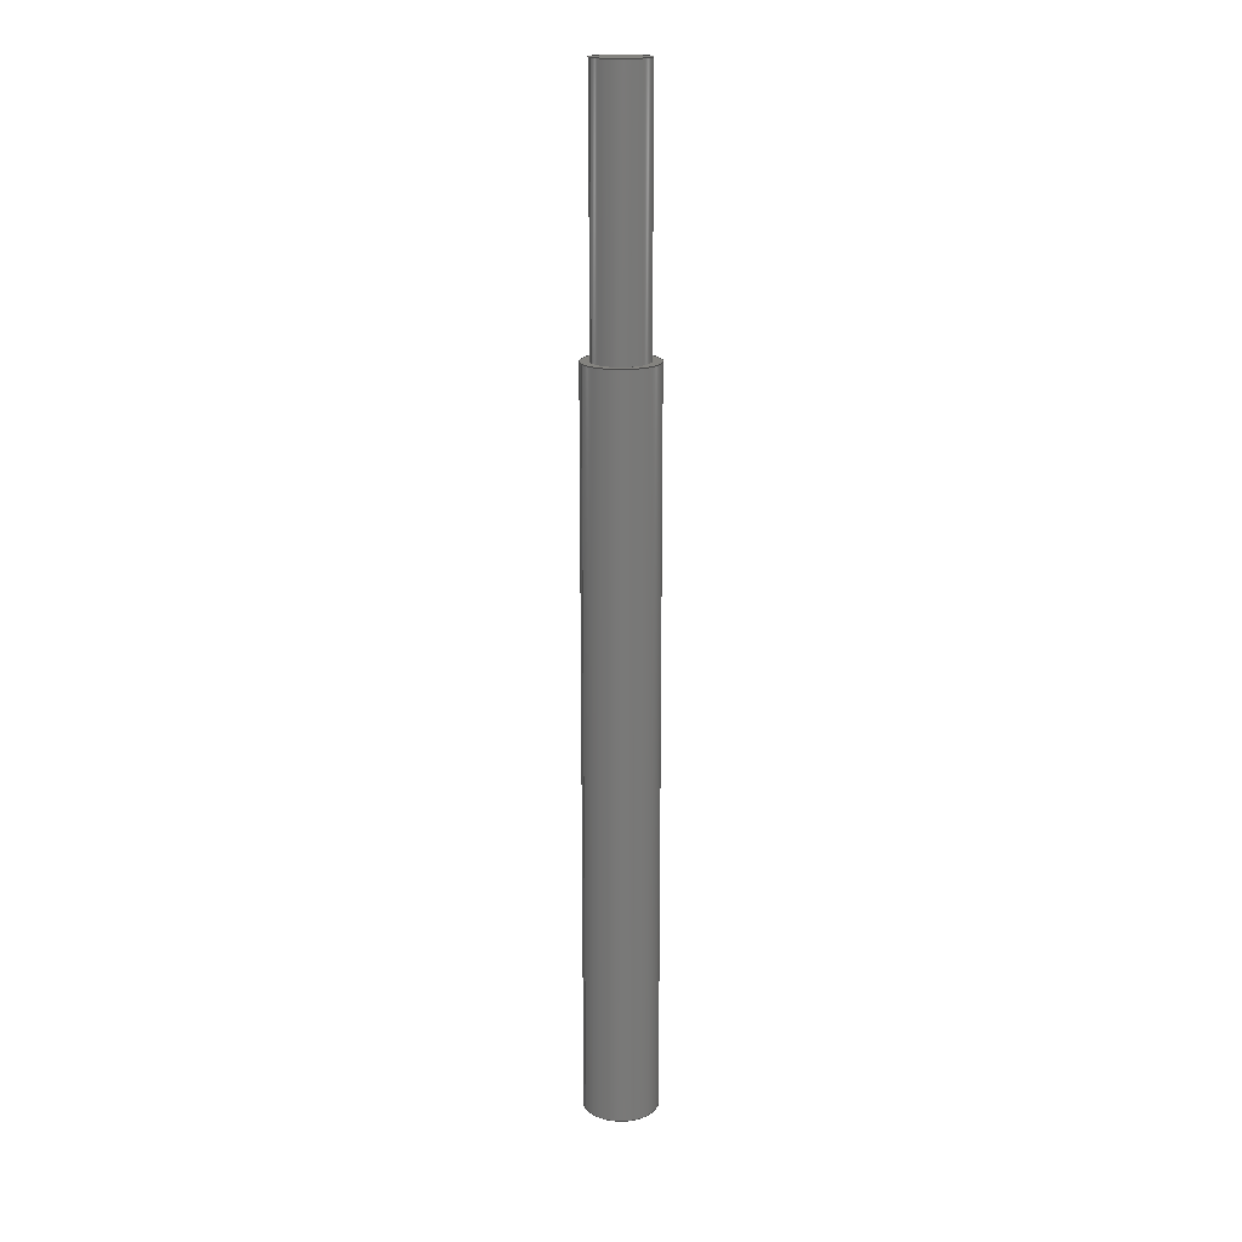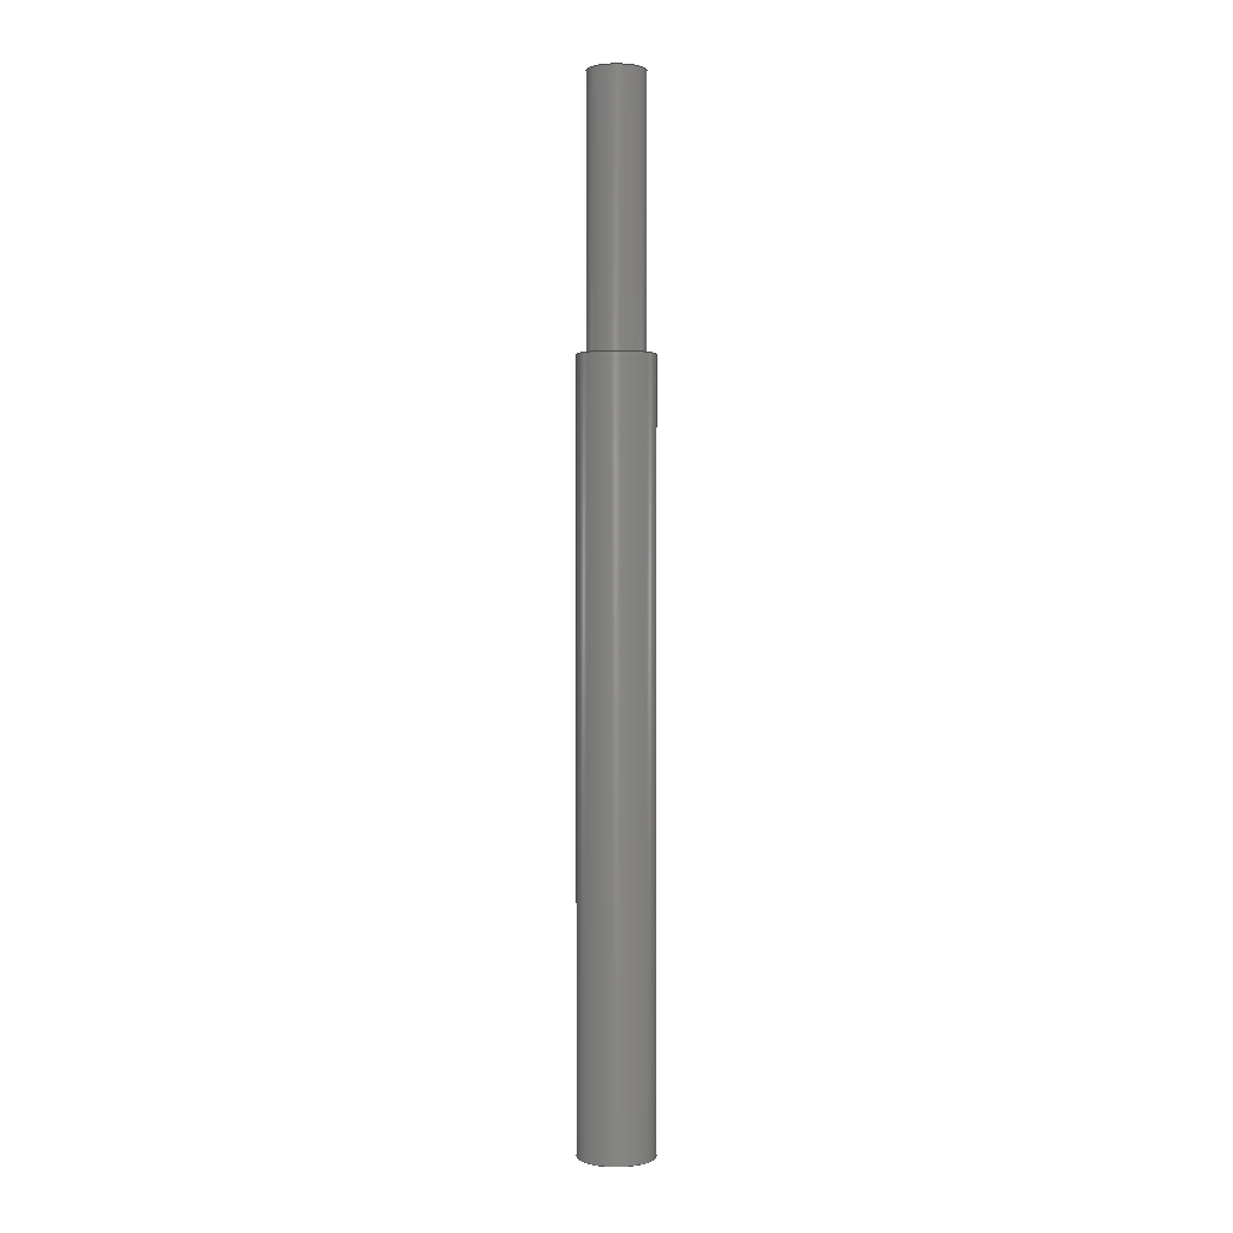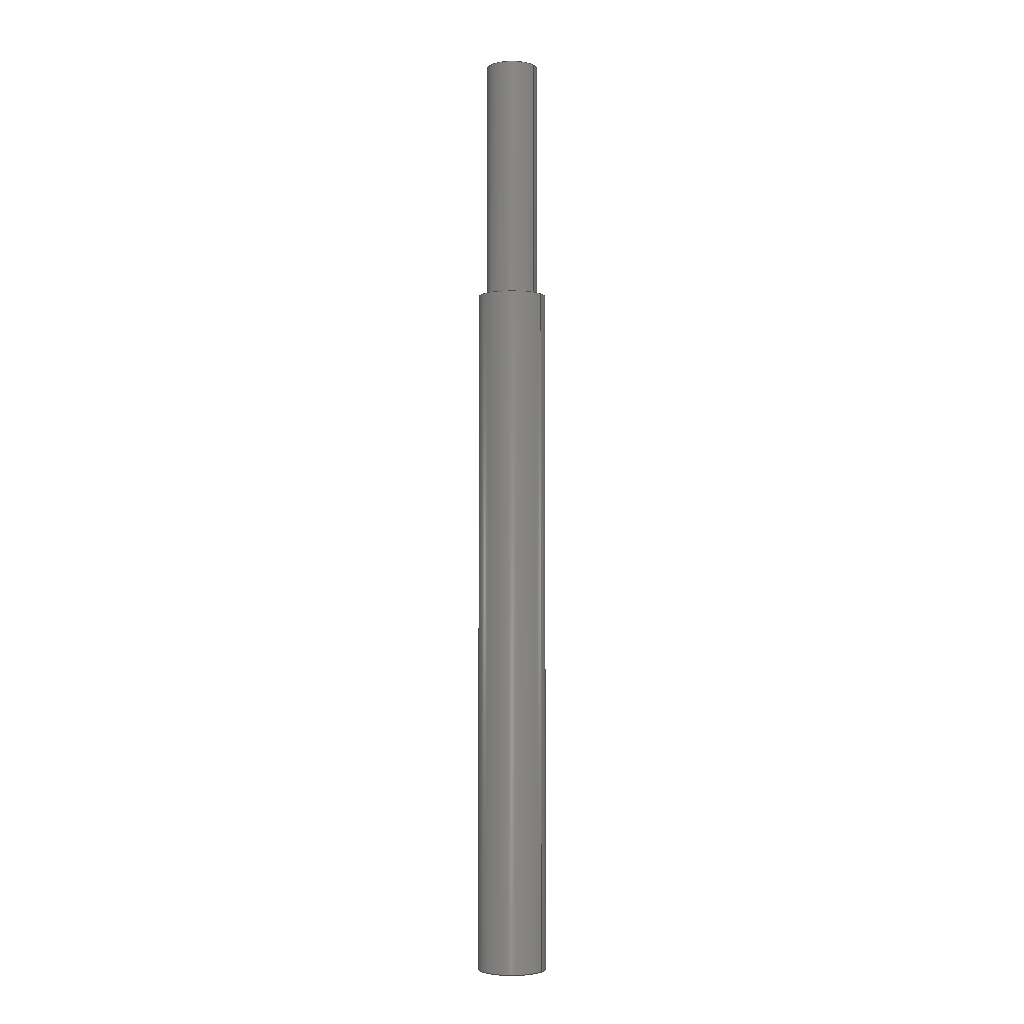
<metadata>
{"format":"step","ext":"step","renderer":"f3d","projection":"perspective","resolution":1024,"background":"white","views":[{"elev":18.3,"azim":-111.6,"up":"+Y"},{"elev":1.4,"azim":-98.3,"up":"+Y"},{"elev":-3.4,"azim":121.7,"up":"+Y"}]}
</metadata>
<code>
ISO-10303-21;
DATA;
#1 = PERSON_AND_ORGANIZATION_ROLE ( 'design_supplier' ) ;
#2 = CC_DESIGN_PERSON_AND_ORGANIZATION_ASSIGNMENT ( #234, #102, ( #204 ) ) ;
#3 = CALENDAR_DATE ( 2022, 22, 6 ) ;
#4 = AXIS2_PLACEMENT_3D ( 'NONE', #63, #145, #229 ) ;
#5 = EDGE_CURVE ( 'NONE', #149, #183, #206, .T. ) ;
#6 = APPROVAL_ROLE ( '' ) ;
#7 = CARTESIAN_POINT ( 'NONE',  ( 1.225e-15, -200, -10 ) ) ;
#8 = EDGE_LOOP ( 'NONE', ( #207, #28, #105, #243 ) ) ;
#9 = ORIENTED_EDGE ( 'NONE', *, *, #78, .T. ) ;
#10 = VECTOR ( 'NONE', #163, 1000 ) ;
#11 = DIRECTION ( 'NONE',  ( 0, 0, 1 ) ) ;
#12 = ADVANCED_FACE ( 'NONE', ( #106 ), #167, .T. ) ;
#13 = DIRECTION ( 'NONE',  ( 0, 0, 1 ) ) ;
#14 = FACE_OUTER_BOUND ( 'NONE', #8, .T. ) ;
#15 = FACE_OUTER_BOUND ( 'NONE', #188, .T. ) ;
#16 = EDGE_CURVE ( 'NONE', #83, #184, #250, .T. ) ;
#17 = CARTESIAN_POINT ( 'NONE',  ( 0, -200, 0 ) ) ;
#18 = DIRECTION ( 'NONE',  ( 0, 0, -1 ) ) ;
#19 = AXIS2_PLACEMENT_3D ( 'NONE', #26, #104, #187 ) ;
#20 = COORDINATED_UNIVERSAL_TIME_OFFSET ( 5, 0, .BEHIND. ) ;
#21 = CC_DESIGN_DATE_AND_TIME_ASSIGNMENT ( #161, #60, ( #204 ) ) ;
#22 = PERSON_AND_ORGANIZATION_ROLE ( 'creator' ) ;
#23 = COORDINATED_UNIVERSAL_TIME_OFFSET ( 5, 0, .BEHIND. ) ;
#24 = CIRCLE ( 'NONE', #19, 10 ) ;
#25 = APPROVAL_ROLE ( '' ) ;
#26 = CARTESIAN_POINT ( 'NONE',  ( 0, -200, 0 ) ) ;
#27 = AXIS2_PLACEMENT_3D ( 'NONE', #164, #81, #11 ) ;
#28 = ORIENTED_EDGE ( 'NONE', *, *, #16, .F. ) ;
#29 = ORIENTED_EDGE ( 'NONE', *, *, #152, .F. ) ;
#30 = CARTESIAN_POINT ( 'NONE',  ( 0, -200, 0 ) ) ;
#31 = CC_DESIGN_PERSON_AND_ORGANIZATION_ASSIGNMENT ( #75, #22, ( #221 ) ) ;
#32 = ORIENTED_EDGE ( 'NONE', *, *, #124, .F. ) ;
#33 = DIRECTION ( 'NONE',  ( -0, 1, -0 ) ) ;
#34 = CARTESIAN_POINT ( 'NONE',  ( 0, -200, 0 ) ) ;
#35 = CIRCLE ( 'NONE', #231, 10 ) ;
#36 = CARTESIAN_POINT ( 'NONE',  ( 0, 70, -7.5 ) ) ;
#37 = CYLINDRICAL_SURFACE ( 'NONE', #172, 10 ) ;
#38 = DIRECTION ( 'NONE',  ( 0, -1, 0 ) ) ;
#39 = CALENDAR_DATE ( 2022, 22, 6 ) ;
#40 = CIRCLE ( 'NONE', #4, 7.5 ) ;
#41 = PERSON_AND_ORGANIZATION ( #128, #61 ) ;
#42 = APPROVAL_PERSON_ORGANIZATION ( #41, #208, #6 ) ;
#43 = EDGE_LOOP ( 'NONE', ( #32, #62 ) ) ;
#44 = EDGE_CURVE ( 'NONE', #83, #149, #201, .T. ) ;
#45 = VERTEX_POINT ( 'NONE', #7 ) ;
#46 = VERTEX_POINT ( 'NONE', #107 ) ;
#47 = DIRECTION ( 'NONE',  ( 0, 0, 1 ) ) ;
#48 = EDGE_CURVE ( 'NONE', #45, #46, #24, .T. ) ;
#49 = ORIENTED_EDGE ( 'NONE', *, *, #152, .T. ) ;
#50 = DIRECTION ( 'NONE',  ( -0, 1, -0 ) ) ;
#51 = DIRECTION ( 'NONE',  ( 0, -1, 0 ) ) ;
#52 = AXIS2_PLACEMENT_3D ( 'NONE', #30, #247, #66 ) ;
#53 = CARTESIAN_POINT ( 'NONE',  ( 0, 0, 10 ) ) ;
#54 = SECURITY_CLASSIFICATION ( '', '', #239 ) ;
#55 = DIRECTION ( 'NONE',  ( 0, 0, 1 ) ) ;
#56 = AXIS2_PLACEMENT_3D ( 'NONE', #91, #51, #68 ) ;
#57 = APPROVAL_DATE_TIME ( #119, #73 ) ;
#58 = EDGE_CURVE ( 'NONE', #184, #83, #94, .T. ) ;
#59 = APPROVAL_STATUS ( 'not_yet_approved' ) ;
#60 = DATE_TIME_ROLE ( 'creation_date' ) ;
#61 = ORGANIZATION ( 'UNSPECIFIED', 'UNSPECIFIED', '' ) ;
#62 = ORIENTED_EDGE ( 'NONE', *, *, #139, .F. ) ;
#63 = CARTESIAN_POINT ( 'NONE',  ( 0, 0, 0 ) ) ;
#64 = ORIENTED_EDGE ( 'NONE', *, *, #78, .F. ) ;
#65 = APPROVAL_PERSON_ORGANIZATION ( #120, #98, #25 ) ;
#66 = DIRECTION ( 'NONE',  ( 0, 0, 1 ) ) ;
#67 = DIRECTION ( 'NONE',  ( 0, 1, 0 ) ) ;
#68 = DIRECTION ( 'NONE',  ( 0, 0, -1 ) ) ;
#69 = DESIGN_CONTEXT ( 'detailed design', #110, 'design' ) ;
#70 = DIRECTION ( 'NONE',  ( 0, -1, 0 ) ) ;
#71 = CARTESIAN_POINT ( 'NONE',  ( 0, 70, 0 ) ) ;
#72 = CARTESIAN_POINT ( 'NONE',  ( 0, 70, 0 ) ) ;
#73 = APPROVAL ( #59, 'UNSPECIFIED' ) ;
#74 = FACE_OUTER_BOUND ( 'NONE', #185, .T. ) ;
#75 = PERSON_AND_ORGANIZATION ( #128, #61 ) ;
#76 = LOCAL_TIME ( 13, 45, 38, #20 ) ;
#77 = APPROVAL_ROLE ( '' ) ;
#78 = EDGE_CURVE ( 'NONE', #183, #149, #40, .T. ) ;
#79 = AXIS2_PLACEMENT_3D ( 'NONE', #72, #117, #232 ) ;
#80 = PRODUCT_DEFINITION_SHAPE ( 'NONE', 'NONE',  #204 ) ;
#81 = DIRECTION ( 'NONE',  ( 0, 1, 0 ) ) ;
#82 = ORIENTED_EDGE ( 'NONE', *, *, #44, .F. ) ;
#83 = VERTEX_POINT ( 'NONE', #36 ) ;
#84 = ORIENTED_EDGE ( 'NONE', *, *, #168, .T. ) ;
#85 = DIRECTION ( 'NONE',  ( 0, 0, -1 ) ) ;
#86 = APPROVAL_PERSON_ORGANIZATION ( #216, #73, #77 ) ;
#87 = CARTESIAN_POINT ( 'NONE',  ( 9.185e-16, 0, 7.5 ) ) ;
#88 = ADVANCED_FACE ( 'NONE', ( #15 ), #37, .T. ) ;
#89 = VECTOR ( 'NONE', #50, 1000 ) ;
#90 = CARTESIAN_POINT ( 'NONE',  ( 0, 0, -7.5 ) ) ;
#91 = CARTESIAN_POINT ( 'NONE',  ( 0, 0, 0 ) ) ;
#92 = EDGE_CURVE ( 'NONE', #184, #183, #171, .T. ) ;
#93 = DIRECTION ( 'NONE',  ( -0, 1, -0 ) ) ;
#94 = CIRCLE ( 'NONE', #27, 7.5 ) ;
#95 = COORDINATED_UNIVERSAL_TIME_OFFSET ( 5, 0, .BEHIND. ) ;
#96 = APPLICATION_CONTEXT ( 'configuration controlled 3d designs of mechanical parts and assemblies' ) ;
#97 = DATE_AND_TIME ( #157, #76 ) ;
#98 = APPROVAL ( #218, 'UNSPECIFIED' ) ;
#99 = LOCAL_TIME ( 13, 45, 38, #23 ) ;
#100 = APPLICATION_PROTOCOL_DEFINITION ( 'international standard', 'config_control_design', 1994, #110 ) ;
#101 = AXIS2_PLACEMENT_3D ( 'NONE', #116, #137, #85 ) ;
#102 = PERSON_AND_ORGANIZATION_ROLE ( 'creator' ) ;
#103 =( NAMED_UNIT ( * ) SI_UNIT ( $, .STERADIAN. ) SOLID_ANGLE_UNIT ( ) );
#104 = DIRECTION ( 'NONE',  ( 0, -1, 0 ) ) ;
#105 = ORIENTED_EDGE ( 'NONE', *, *, #44, .T. ) ;
#106 = FACE_OUTER_BOUND ( 'NONE', #225, .T. ) ;
#107 = CARTESIAN_POINT ( 'NONE',  ( 0, -200, 10 ) ) ;
#108 =( GEOMETRIC_REPRESENTATION_CONTEXT ( 3 ) GLOBAL_UNCERTAINTY_ASSIGNED_CONTEXT ( ( #162 ) ) GLOBAL_UNIT_ASSIGNED_CONTEXT ( ( #132, #212, #103 ) ) REPRESENTATION_CONTEXT ( 'NONE', 'WORKASPACE' ) );
#109 = ORIENTED_EDGE ( 'NONE', *, *, #48, .T. ) ;
#110 = APPLICATION_CONTEXT ( 'configuration controlled 3d designs of mechanical parts and assemblies' ) ;
#111 = CARTESIAN_POINT ( 'NONE',  ( 0, 0, 0 ) ) ;
#112 = CC_DESIGN_SECURITY_CLASSIFICATION ( #54, ( #221 ) ) ;
#113 = PLANE ( 'NONE',  #79 ) ;
#114 = AXIS2_PLACEMENT_3D ( 'NONE', #253, #196, #249 ) ;
#115 = FACE_BOUND ( 'NONE', #165, .T. ) ;
#116 = CARTESIAN_POINT ( 'NONE',  ( 0, 70, 0 ) ) ;
#117 = DIRECTION ( 'NONE',  ( 0, 1, 0 ) ) ;
#118 = PERSON_AND_ORGANIZATION_ROLE ( 'design_owner' ) ;
#119 = DATE_AND_TIME ( #39, #99 ) ;
#120 = PERSON_AND_ORGANIZATION ( #128, #61 ) ;
#121 = CC_DESIGN_PERSON_AND_ORGANIZATION_ASSIGNMENT ( #237, #118, ( #228 ) ) ;
#122 = COORDINATED_UNIVERSAL_TIME_OFFSET ( 5, 0, .BEHIND. ) ;
#123 = ORIENTED_EDGE ( 'NONE', *, *, #124, .T. ) ;
#124 = EDGE_CURVE ( 'NONE', #242, #148, #35, .T. ) ;
#125 = VECTOR ( 'NONE', #93, 1000 ) ;
#126 = EDGE_LOOP ( 'NONE', ( #241, #144, #9, #82 ) ) ;
#127 = ORIENTED_EDGE ( 'NONE', *, *, #168, .F. ) ;
#128 = PERSON ( 'UNSPECIFIED', 'UNSPECIFIED', 'UNSPECIFIED', ('UNSPECIFIED'), ('UNSPECIFIED'), ('UNSPECIFIED') ) ;
#129 = CARTESIAN_POINT ( 'NONE',  ( 0, 70, -7.5 ) ) ;
#130 = ORIENTED_EDGE ( 'NONE', *, *, #5, .F. ) ;
#131 = AXIS2_PLACEMENT_3D ( 'NONE', #248, #203, #13 ) ;
#132 =( LENGTH_UNIT ( ) NAMED_UNIT ( * ) SI_UNIT ( .MILLI., .METRE. ) );
#133 = DIRECTION ( 'NONE',  ( 0, -1, 0 ) ) ;
#134 = LOCAL_TIME ( 13, 45, 38, #159 ) ;
#135 = LINE ( 'NONE', #210, #89 ) ;
#136 = LOCAL_TIME ( 13, 45, 38, #122 ) ;
#137 = DIRECTION ( 'NONE',  ( -0, -1, -0 ) ) ;
#138 = DIRECTION ( 'NONE',  ( -0, -1, -0 ) ) ;
#139 = EDGE_CURVE ( 'NONE', #148, #242, #179, .T. ) ;
#140 = SHAPE_DEFINITION_REPRESENTATION ( #80, #195 ) ;
#141 = DATE_AND_TIME ( #158, #136 ) ;
#142 = CALENDAR_DATE ( 2022, 22, 6 ) ;
#143 = CARTESIAN_POINT ( 'NONE',  ( 0, 0, 0 ) ) ;
#144 = ORIENTED_EDGE ( 'NONE', *, *, #92, .T. ) ;
#145 = DIRECTION ( 'NONE',  ( 0, 1, 0 ) ) ;
#146 = AXIS2_PLACEMENT_3D ( 'NONE', #71, #138, #18 ) ;
#147 = ORIENTED_EDGE ( 'NONE', *, *, #211, .F. ) ;
#148 = VERTEX_POINT ( 'NONE', #153 ) ;
#149 = VERTEX_POINT ( 'NONE', #90 ) ;
#150 = CYLINDRICAL_SURFACE ( 'NONE', #146, 7.5 ) ;
#151 = DIRECTION ( 'NONE',  ( 0, 0, -1 ) ) ;
#152 = EDGE_CURVE ( 'NONE', #46, #242, #135, .T. ) ;
#153 = CARTESIAN_POINT ( 'NONE',  ( 1.225e-15, 0, -10 ) ) ;
#154 = CARTESIAN_POINT ( 'NONE',  ( 9.185e-16, 70, 7.5 ) ) ;
#155 = MANIFOLD_SOLID_BREP ( 'Saliente-Extruir2', #202 ) ;
#156 = AXIS2_PLACEMENT_3D ( 'NONE', #34, #70, #173 ) ;
#157 = CALENDAR_DATE ( 2022, 22, 6 ) ;
#158 = CALENDAR_DATE ( 2022, 22, 6 ) ;
#159 = COORDINATED_UNIVERSAL_TIME_OFFSET ( 5, 0, .BEHIND. ) ;
#160 = MECHANICAL_CONTEXT ( 'NONE', #96, 'mechanical' ) ;
#161 = DATE_AND_TIME ( #3, #233 ) ;
#162 = UNCERTAINTY_MEASURE_WITH_UNIT (LENGTH_MEASURE( 1e-05 ), #132, 'distance_accuracy_value', 'NONE');
#163 = DIRECTION ( 'NONE',  ( -0, -1, -0 ) ) ;
#164 = CARTESIAN_POINT ( 'NONE',  ( 0, 70, 0 ) ) ;
#165 = EDGE_LOOP ( 'NONE', ( #130, #64 ) ) ;
#166 = AXIS2_PLACEMENT_3D ( 'NONE', #224, #67, #47 ) ;
#167 = CYLINDRICAL_SURFACE ( 'NONE', #52, 10 ) ;
#168 = EDGE_CURVE ( 'NONE', #45, #148, #209, .T. ) ;
#169 = EDGE_LOOP ( 'NONE', ( #245, #222 ) ) ;
#170 = CC_DESIGN_APPROVAL ( #73, ( #54 ) ) ;
#171 = LINE ( 'NONE', #154, #199 ) ;
#172 = AXIS2_PLACEMENT_3D ( 'NONE', #17, #33, #255 ) ;
#173 = DIRECTION ( 'NONE',  ( 0, 0, -1 ) ) ;
#174 = CARTESIAN_POINT ( 'NONE',  ( 0, 0, 0 ) ) ;
#175 = CARTESIAN_POINT ( 'NONE',  ( 9.185e-16, 70, 7.5 ) ) ;
#176 = CYLINDRICAL_SURFACE ( 'NONE', #101, 7.5 ) ;
#177 = DATE_TIME_ROLE ( 'classification_date' ) ;
#178 = APPROVAL_DATE_TIME ( #141, #98 ) ;
#179 = CIRCLE ( 'NONE', #56, 10 ) ;
#180 = PERSON_AND_ORGANIZATION_ROLE ( 'classification_officer' ) ;
#181 = DIRECTION ( 'NONE',  ( 1, 0, 0 ) ) ;
#182 = ADVANCED_FACE ( 'NONE', ( #115, #251 ), #192, .F. ) ;
#183 = VERTEX_POINT ( 'NONE', #87 ) ;
#184 = VERTEX_POINT ( 'NONE', #175 ) ;
#185 = EDGE_LOOP ( 'NONE', ( #220, #109 ) ) ;
#186 = ADVANCED_FACE ( 'NONE', ( #74 ), #191, .T. ) ;
#187 = DIRECTION ( 'NONE',  ( 0, 0, -1 ) ) ;
#188 = EDGE_LOOP ( 'NONE', ( #127, #147, #49, #123 ) ) ;
#189 = CC_DESIGN_APPROVAL ( #208, ( #221 ) ) ;
#190 = FACE_OUTER_BOUND ( 'NONE', #126, .T. ) ;
#191 = PLANE ( 'NONE',  #114 ) ;
#192 = PLANE ( 'NONE',  #236 ) ;
#193 = CARTESIAN_POINT ( 'NONE',  ( 1.225e-15, -200, -10 ) ) ;
#194 = PRODUCT_RELATED_PRODUCT_CATEGORY ( 'detail', '', ( #228 ) ) ;
#195 = ADVANCED_BREP_SHAPE_REPRESENTATION ( 'Columna de caja base_Predeterminado_sldprt', ( #155, #254 ), #108 ) ;
#196 = DIRECTION ( 'NONE',  ( 0, -1, 0 ) ) ;
#197 = APPROVAL_STATUS ( 'not_yet_approved' ) ;
#198 = PERSON_AND_ORGANIZATION ( #128, #61 ) ;
#199 = VECTOR ( 'NONE', #230, 1000 ) ;
#200 = CC_DESIGN_DATE_AND_TIME_ASSIGNMENT ( #97, #177, ( #54 ) ) ;
#201 = LINE ( 'NONE', #129, #10 ) ;
#202 = CLOSED_SHELL ( 'NONE', ( #12, #214, #244, #227, #88, #186, #182 ) ) ;
#203 = DIRECTION ( 'NONE',  ( 0, 1, 0 ) ) ;
#204 = PRODUCT_DEFINITION ( 'UNKNOWN', '', #221, #69 ) ;
#205 = ORIENTED_EDGE ( 'NONE', *, *, #139, .T. ) ;
#206 = CIRCLE ( 'NONE', #131, 7.5 ) ;
#207 = ORIENTED_EDGE ( 'NONE', *, *, #92, .F. ) ;
#208 = APPROVAL ( #197, 'UNSPECIFIED' ) ;
#209 = LINE ( 'NONE', #193, #125 ) ;
#210 = CARTESIAN_POINT ( 'NONE',  ( 0, -200, 10 ) ) ;
#211 = EDGE_CURVE ( 'NONE', #46, #45, #217, .T. ) ;
#212 =( NAMED_UNIT ( * ) PLANE_ANGLE_UNIT ( ) SI_UNIT ( $, .RADIAN. ) );
#213 = APPLICATION_PROTOCOL_DEFINITION ( 'international standard', 'config_control_design', 1994, #96 ) ;
#214 = ADVANCED_FACE ( 'NONE', ( #190 ), #150, .T. ) ;
#215 = APPROVAL_DATE_TIME ( #235, #208 ) ;
#216 = PERSON_AND_ORGANIZATION ( #128, #61 ) ;
#217 = CIRCLE ( 'NONE', #156, 10 ) ;
#218 = APPROVAL_STATUS ( 'not_yet_approved' ) ;
#219 = CC_DESIGN_PERSON_AND_ORGANIZATION_ASSIGNMENT ( #238, #180, ( #54 ) ) ;
#220 = ORIENTED_EDGE ( 'NONE', *, *, #211, .T. ) ;
#221 = PRODUCT_DEFINITION_FORMATION_WITH_SPECIFIED_SOURCE ( 'ANY', '', #228, .NOT_KNOWN. ) ;
#222 = ORIENTED_EDGE ( 'NONE', *, *, #58, .T. ) ;
#223 = ORIENTED_EDGE ( 'NONE', *, *, #48, .F. ) ;
#224 = CARTESIAN_POINT ( 'NONE',  ( 0, 70, 0 ) ) ;
#225 = EDGE_LOOP ( 'NONE', ( #223, #84, #205, #29 ) ) ;
#226 = FACE_OUTER_BOUND ( 'NONE', #169, .T. ) ;
#227 = ADVANCED_FACE ( 'NONE', ( #226 ), #113, .T. ) ;
#228 = PRODUCT ( 'Columna de caja base_Predeterminado_sldprt', 'Columna de caja base_Predeterminado_sldprt', '', ( #160 ) ) ;
#229 = DIRECTION ( 'NONE',  ( 0, 0, 1 ) ) ;
#230 = DIRECTION ( 'NONE',  ( -0, -1, -0 ) ) ;
#231 = AXIS2_PLACEMENT_3D ( 'NONE', #174, #38, #151 ) ;
#232 = DIRECTION ( 'NONE',  ( 0, -0, 1 ) ) ;
#233 = LOCAL_TIME ( 13, 45, 38, #95 ) ;
#234 = PERSON_AND_ORGANIZATION ( #128, #61 ) ;
#235 = DATE_AND_TIME ( #142, #134 ) ;
#236 = AXIS2_PLACEMENT_3D ( 'NONE', #111, #133, #252 ) ;
#237 = PERSON_AND_ORGANIZATION ( #128, #61 ) ;
#238 = PERSON_AND_ORGANIZATION ( #128, #61 ) ;
#239 = SECURITY_CLASSIFICATION_LEVEL ( 'unclassified' ) ;
#240 = CC_DESIGN_PERSON_AND_ORGANIZATION_ASSIGNMENT ( #198, #1, ( #221 ) ) ;
#241 = ORIENTED_EDGE ( 'NONE', *, *, #58, .F. ) ;
#242 = VERTEX_POINT ( 'NONE', #53 ) ;
#243 = ORIENTED_EDGE ( 'NONE', *, *, #5, .T. ) ;
#244 = ADVANCED_FACE ( 'NONE', ( #14 ), #176, .T. ) ;
#245 = ORIENTED_EDGE ( 'NONE', *, *, #16, .T. ) ;
#246 = CC_DESIGN_APPROVAL ( #98, ( #204 ) ) ;
#247 = DIRECTION ( 'NONE',  ( -0, 1, -0 ) ) ;
#248 = CARTESIAN_POINT ( 'NONE',  ( 0, 0, 0 ) ) ;
#249 = DIRECTION ( 'NONE',  ( 0, -0, -1 ) ) ;
#250 = CIRCLE ( 'NONE', #166, 7.5 ) ;
#251 = FACE_OUTER_BOUND ( 'NONE', #43, .T. ) ;
#252 = DIRECTION ( 'NONE',  ( 0, -0, -1 ) ) ;
#253 = CARTESIAN_POINT ( 'NONE',  ( 0, -200, 0 ) ) ;
#254 = AXIS2_PLACEMENT_3D ( 'NONE', #143, #55, #181 ) ;
#255 = DIRECTION ( 'NONE',  ( 0, 0, 1 ) ) ;
ENDSEC;
END-ISO-10303-21;

</code>
